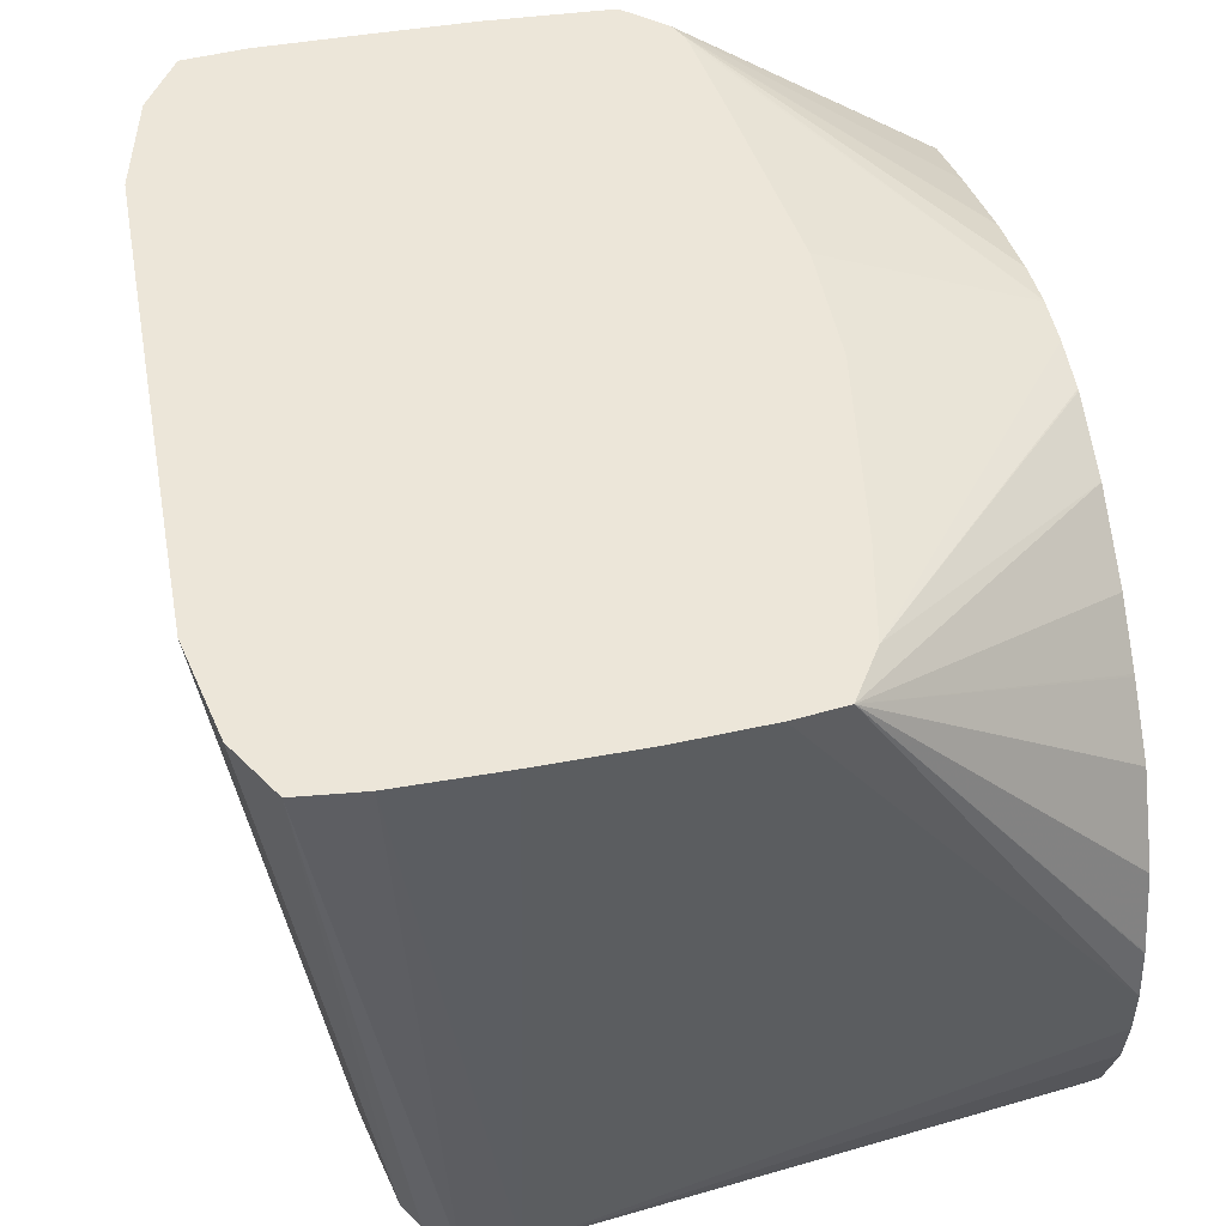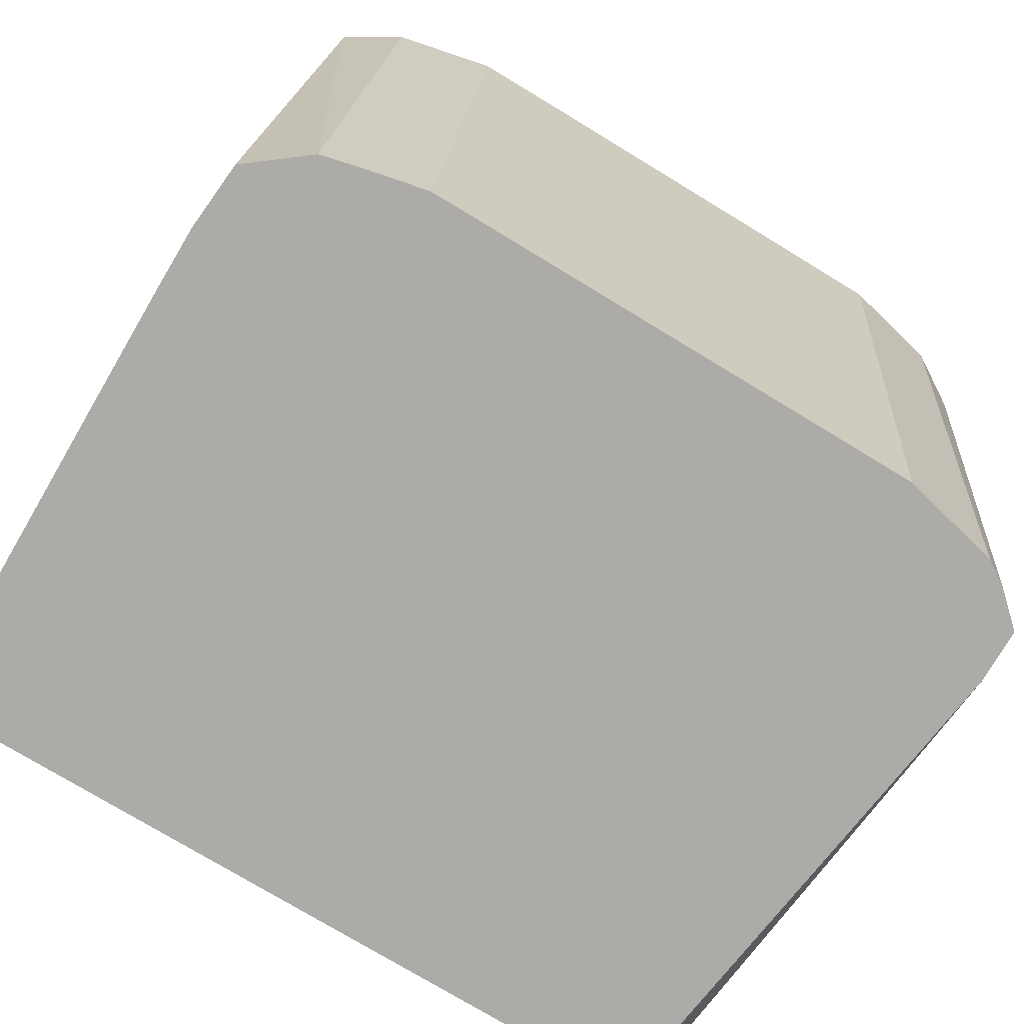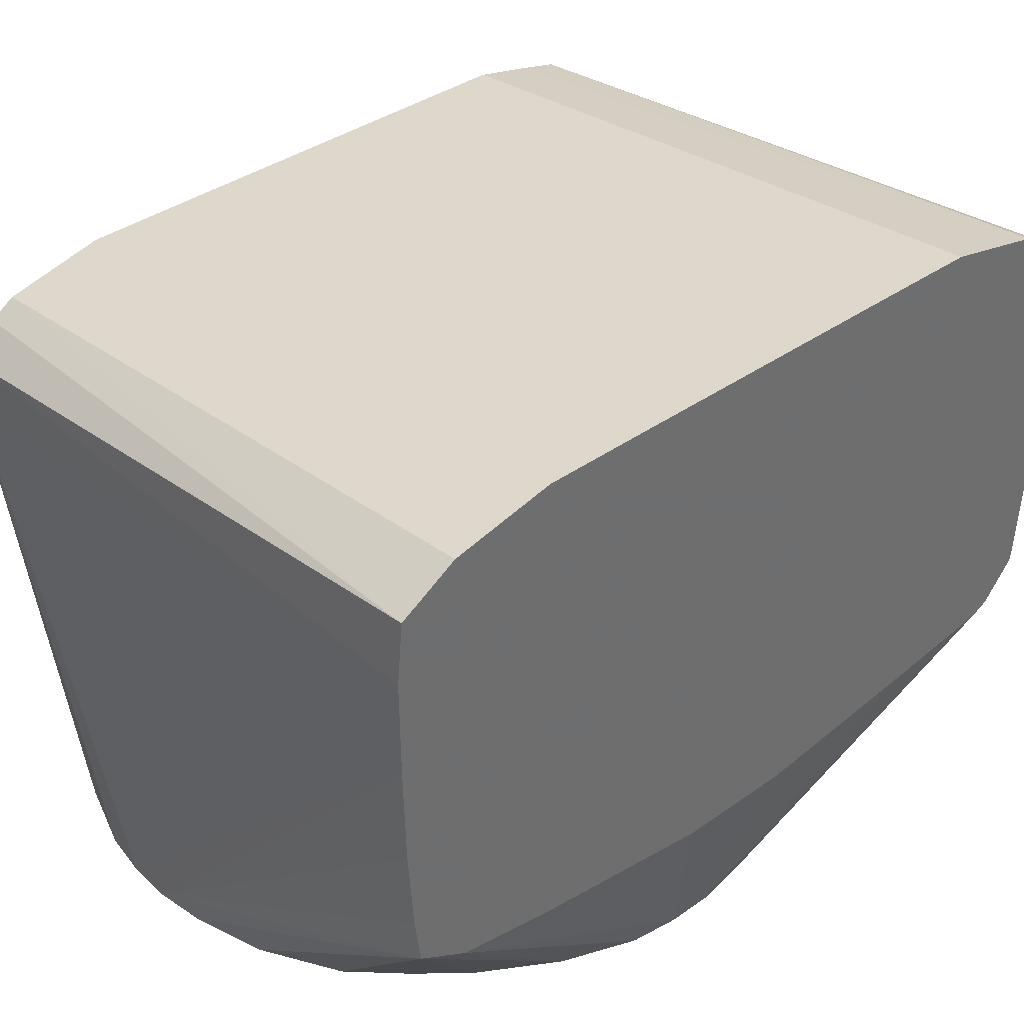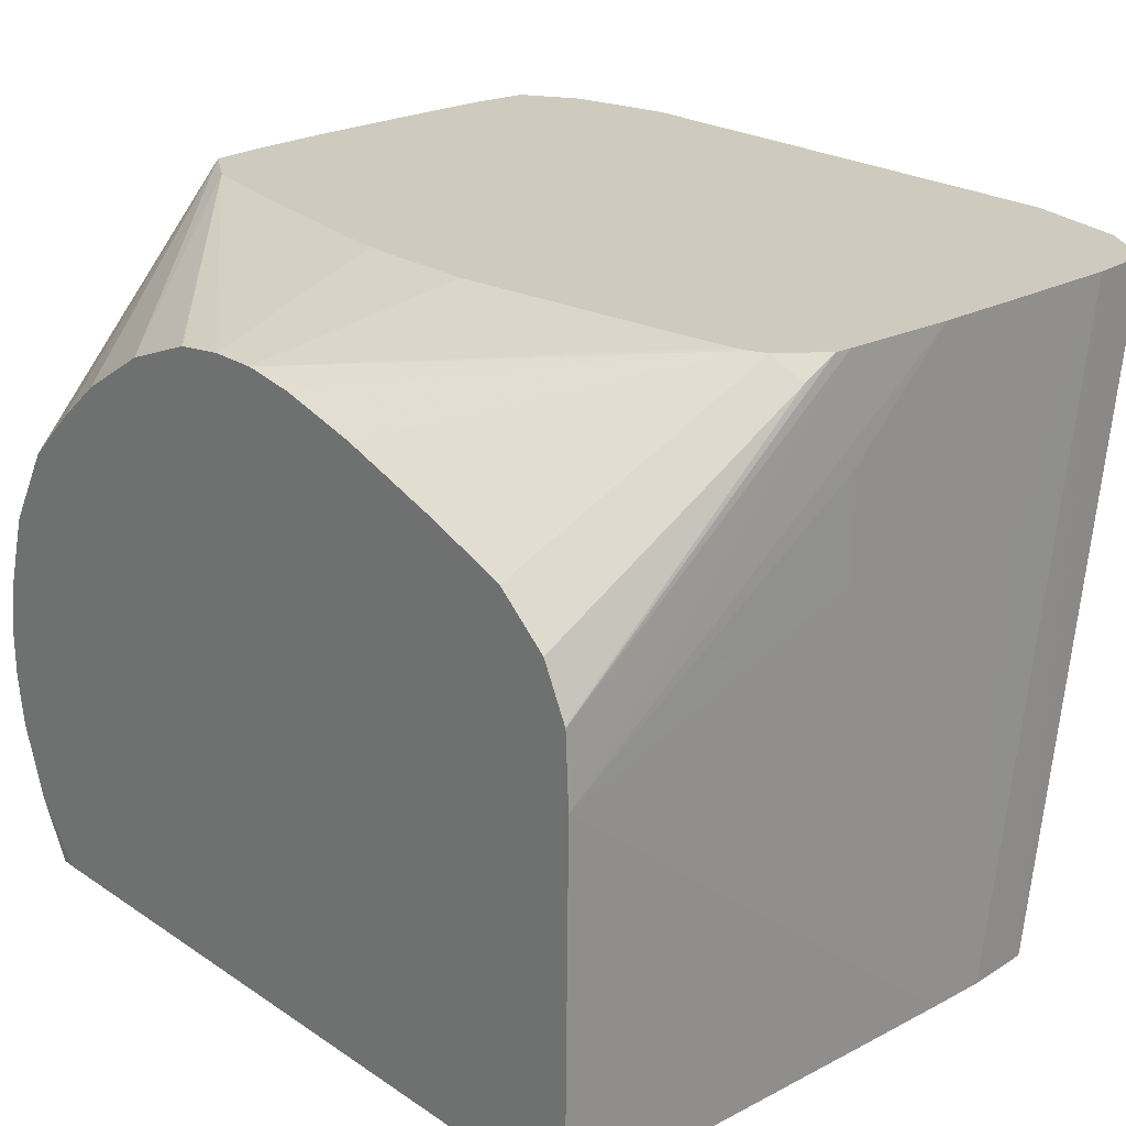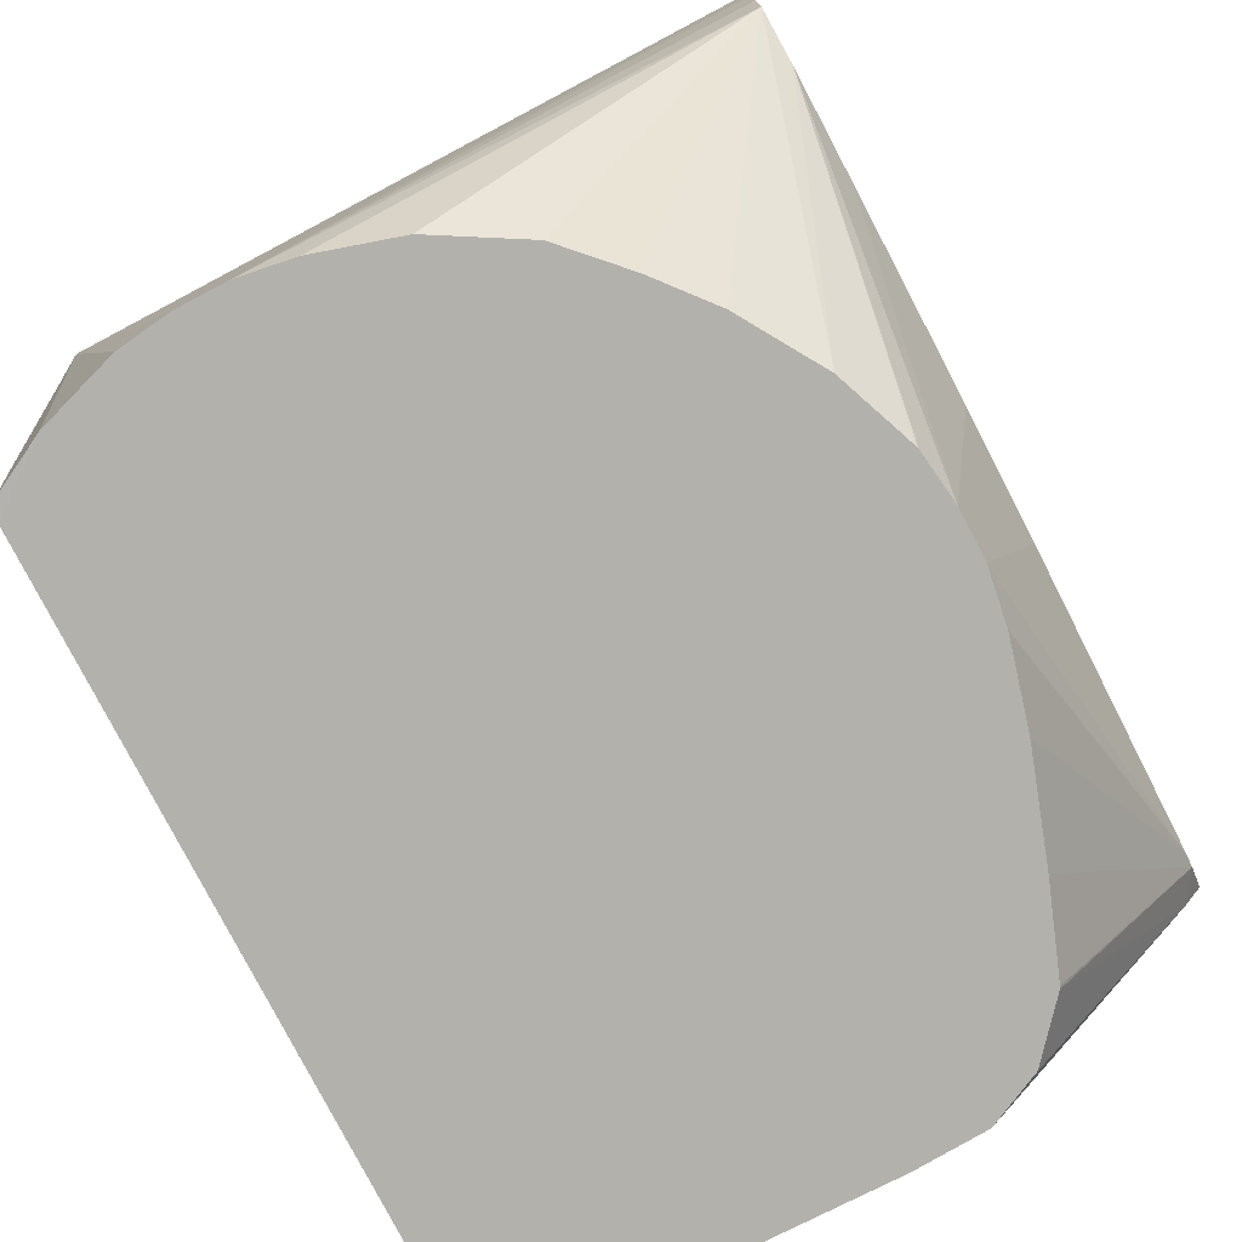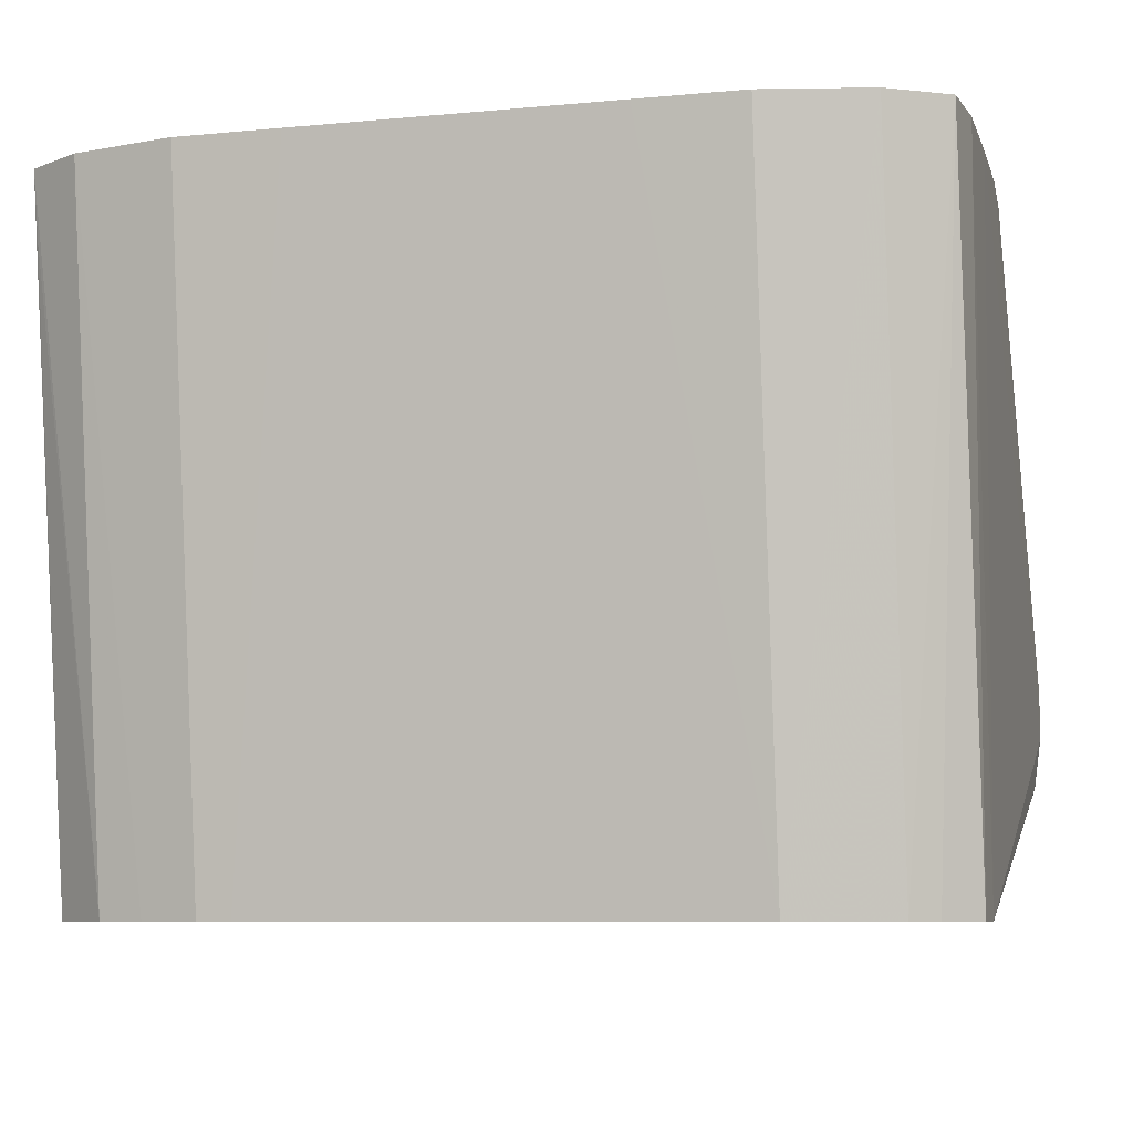
<metadata>
{"format":"obj","ext":"obj","renderer":"f3d","projection":"perspective","resolution":1024,"background":"white","views":[{"elev":48.7,"azim":79.3,"up":"+Y"},{"elev":-76.4,"azim":-31.2,"up":"+Y"},{"elev":38.8,"azim":138.5,"up":"+Z"},{"elev":23.2,"azim":-131.9,"up":"+Y"},{"elev":-79.1,"azim":117.4,"up":"+Z"},{"elev":-7.6,"azim":15.1,"up":"+Y"}]}
</metadata>
<code>
v -0.005724 0.002102 0.1722
v -0.005742 -0.002925 0.177
v -0.00576 -0.002925 0.1784
v -0.005767 0.003505 0.1764
v -0.005767 0.004907 0.1764
v -0.005771 0.006302 0.1778
v -0.005708 0.006302 0.1763
v -0.005676 0.003065 0.1722
v -0.005666 -0.002925 0.1722
v -0.005763 -0.002925 0.1792
v -0.005771 0.003505 0.1778
v -0.005771 0.006302 0.1792
v -0.005688 0.006302 0.1761
v -0.005675 0.003081 0.1722
v 0.00458 -0.002925 0.1722
v -0.005735 -0.002925 0.1796
v -0.005762 0.006302 0.1806
v -0.00577 0.002102 0.1792
v -0.005771 0.003103 0.1792
v -0.005236 0.006302 0.1756
v -0.005658 0.006038 0.1757
v -0.005666 0.003103 0.1722
v 0.005217 -0.002102 0.1722
v 0.004783 -0.002925 0.1722
v -0.005689 -0.002925 0.1802
v -0.005681 0.006302 0.1815
v -0.005029 0.006302 0.1754
v -0.002103 0.005263 0.1722
v -0.003483 0.004804 0.1722
v -0.003505 0.004796 0.1722
v -0.004616 0.004386 0.1722
v -0.004645 0.00437 0.1722
v -0.005335 0.003782 0.1722
v 0.005222 -0.002086 0.1722
v 0.005694 -0.002925 0.1794
v -0.004895 -0.002925 0.1808
v -0.005651 0.005377 0.1814
v -0.004906 0.006302 0.182
v -0.004869 0.006302 0.1754
v -0.000301 0.005655 0.1722
v -0.0003224 0.005653 0.1722
v -0.001012 0.005547 0.1722
v 0.005561 -0.001054 0.1722
v 0.005655 -0.0003534 0.1722
v 0.005757 0.006302 0.1792
v 0.005763 0.006302 0.1806
v 0.005686 -0.002925 0.1802
v -0.004281 -0.002925 0.181
v -0.003505 0.006302 0.1823
v -0.003505 0.006302 0.1752
v 0.0006869 0.006302 0.1748
v 0.0003516 0.005655 0.1722
v -0.000896 0.006302 0.1748
v -0.0007853 0.006302 0.1748
v 0.005655 0.0003113 0.1722
v 0.005729 0.006302 0.1778
v 0.005681 0.006302 0.1815
v 0.005651 0.005377 0.1814
v 0.005236 -0.002925 0.1806
v -0.003504 -0.002925 0.1811
v -0.003058 -0.002925 0.1811
v -0.002103 0.006302 0.1823
v 0.0007976 0.006302 0.1748
v 0.003504 0.006302 0.1752
v 0.00487 0.006302 0.1755
v 0.001041 0.005563 0.1722
v 0.005658 0.006302 0.1766
v 0.005546 0.001012 0.1722
v 0.005571 0.006302 0.1759
v 0.004906 0.006302 0.182
v 0.004895 -0.002925 0.1808
v 0.002103 -0.002925 0.1811
v 0.002102 0.006302 0.1823
v 0.002102 0.005156 0.1722
v 0.00107 0.005555 0.1722
v 0.005542 0.00103 0.1722
v 0.005222 0.002102 0.1722
v 0.005212 0.00212 0.1722
v 0.004582 0.003211 0.1722
v 0.003866 0.003901 0.1722
v 0.003844 0.003921 0.1722
v 0.003154 0.004501 0.1722
v 0.003504 0.006302 0.1823
v 0.003504 -0.002925 0.1811
f 1 2 3
f 1 3 4
f 1 4 5
f 1 5 6
f 1 6 7
f 1 7 8
f 1 8 14
f 1 14 22
f 1 22 33
f 1 33 32
f 1 32 31
f 1 31 30
f 1 30 29
f 1 29 28
f 1 28 42
f 1 42 41
f 1 41 40
f 1 40 52
f 1 52 66
f 1 66 75
f 1 75 74
f 1 74 82
f 1 82 81
f 1 81 80
f 1 80 79
f 1 79 78
f 1 78 77
f 1 77 76
f 1 76 68
f 1 68 55
f 1 55 44
f 1 44 43
f 1 43 34
f 1 34 23
f 1 23 15
f 1 15 9
f 1 9 2
f 2 9 15
f 2 15 24
f 2 24 35
f 2 35 47
f 2 47 59
f 2 59 71
f 2 71 84
f 2 84 72
f 2 72 61
f 2 61 60
f 2 60 48
f 2 48 36
f 2 36 25
f 2 25 16
f 2 16 10
f 2 10 3
f 3 10 4
f 4 10 11
f 4 11 6
f 4 6 5
f 6 11 19
f 6 19 12
f 6 12 17
f 6 17 26
f 6 26 38
f 6 38 49
f 6 49 62
f 6 62 73
f 6 73 83
f 6 83 70
f 6 70 57
f 6 57 46
f 6 46 45
f 6 45 56
f 6 56 67
f 6 67 69
f 6 69 65
f 6 65 64
f 6 64 63
f 6 63 51
f 6 51 54
f 6 54 53
f 6 53 50
f 6 50 39
f 6 39 27
f 6 27 20
f 6 20 13
f 6 13 7
f 7 13 14
f 7 14 8
f 10 16 17
f 10 17 18
f 10 18 11
f 11 18 19
f 12 19 17
f 13 20 21
f 13 21 14
f 14 21 22
f 15 23 24
f 16 25 17
f 17 19 18
f 17 25 26
f 20 27 28
f 20 28 29
f 20 29 30
f 20 30 31
f 20 31 32
f 20 32 21
f 21 32 33
f 21 33 22
f 23 34 35
f 23 35 24
f 25 36 37
f 25 37 26
f 26 37 36
f 26 36 38
f 27 39 40
f 27 40 41
f 27 41 42
f 27 42 28
f 34 43 35
f 35 43 44
f 35 44 45
f 35 45 46
f 35 46 47
f 36 48 38
f 38 48 49
f 39 50 40
f 40 51 63
f 40 63 52
f 40 50 53
f 40 53 54
f 40 54 51
f 44 55 45
f 45 55 56
f 46 57 47
f 47 57 58
f 47 58 59
f 48 60 49
f 49 60 61
f 49 61 62
f 52 63 64
f 52 64 65
f 52 65 66
f 55 67 56
f 55 68 69
f 55 69 67
f 57 70 71
f 57 71 59
f 57 59 58
f 61 72 73
f 61 73 62
f 65 74 75
f 65 75 66
f 65 69 74
f 68 76 69
f 69 76 77
f 69 77 78
f 69 78 79
f 69 79 80
f 69 80 81
f 69 81 82
f 69 82 74
f 70 83 84
f 70 84 71
f 72 84 73
f 73 84 83

</code>
